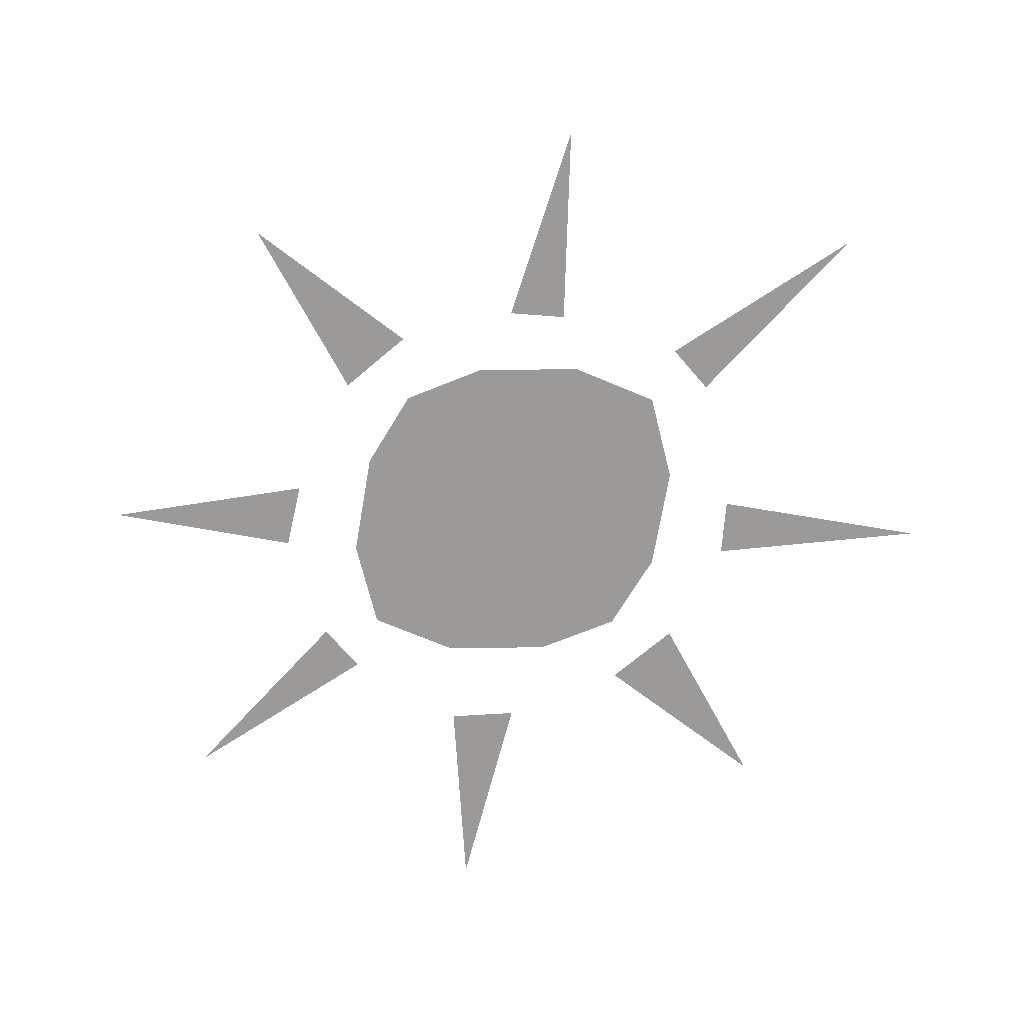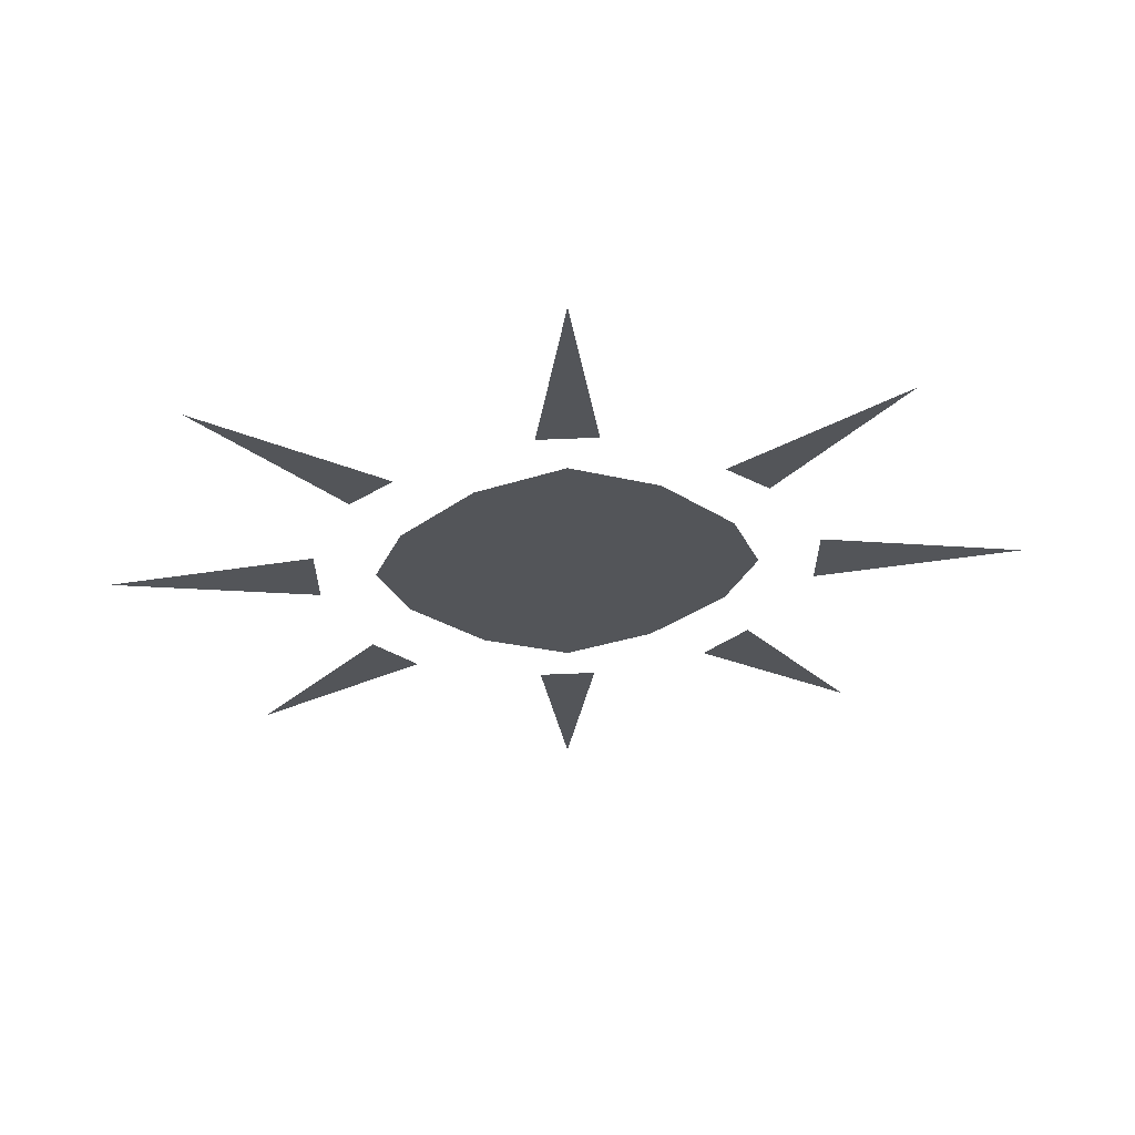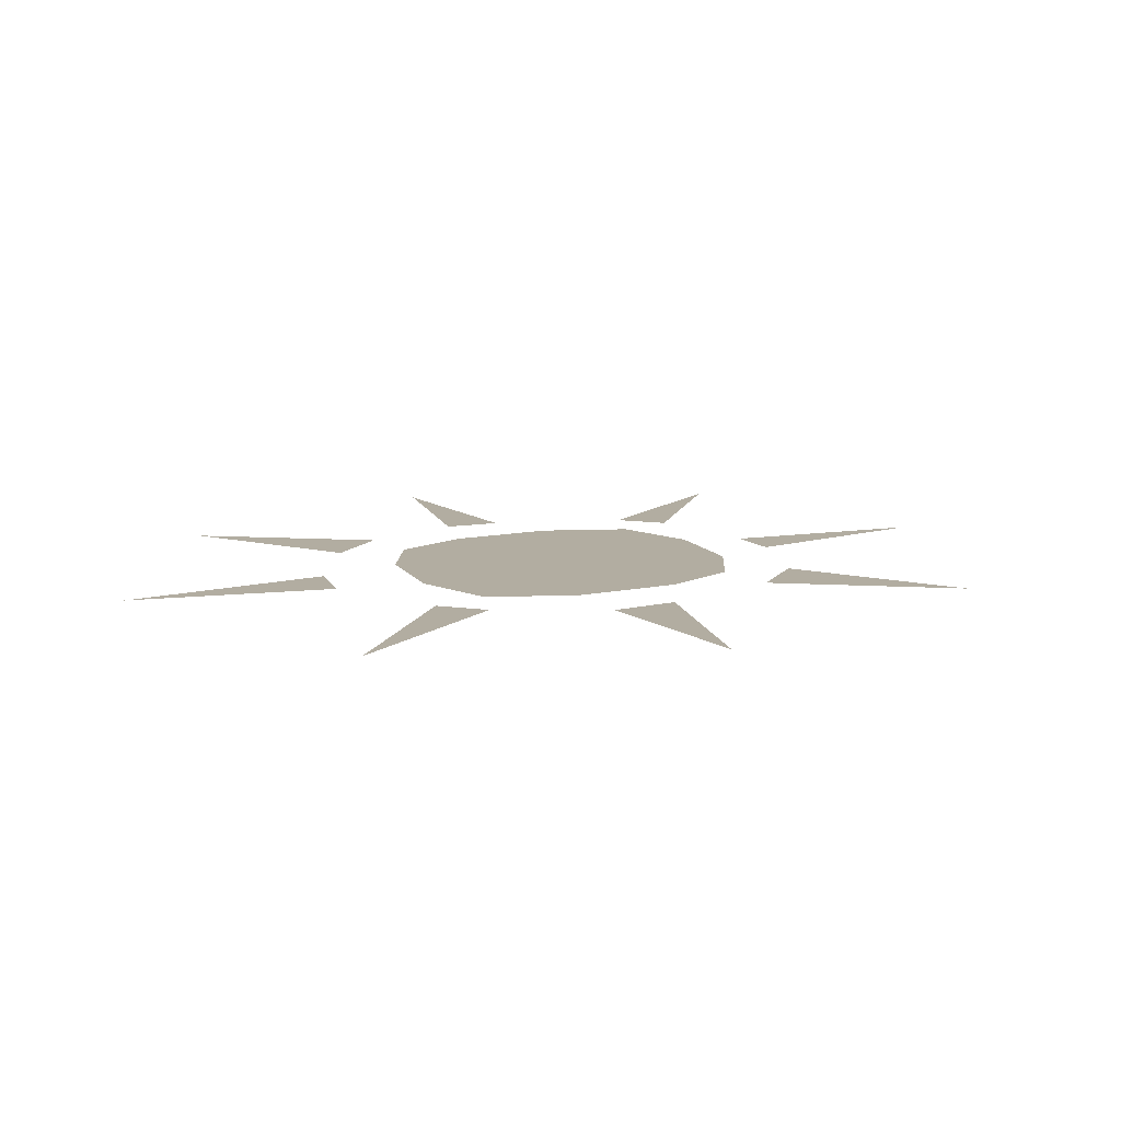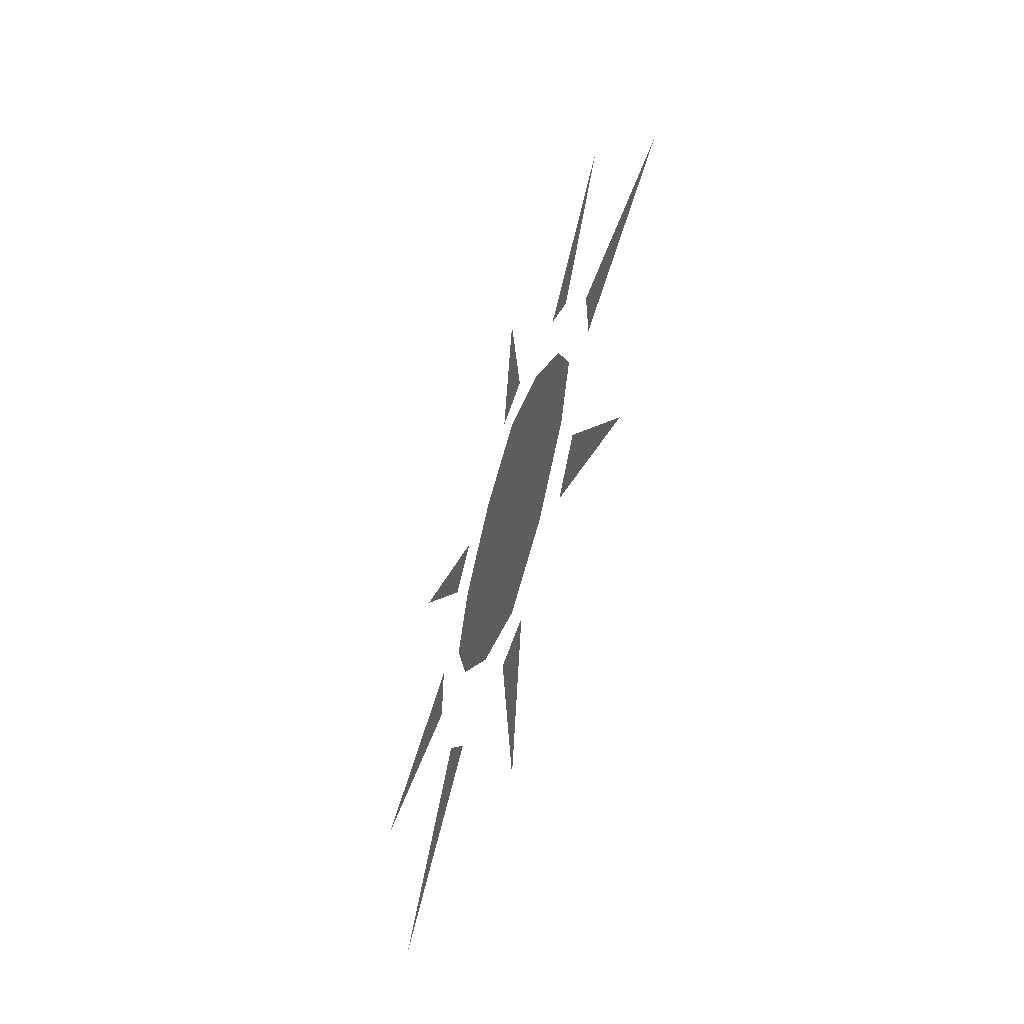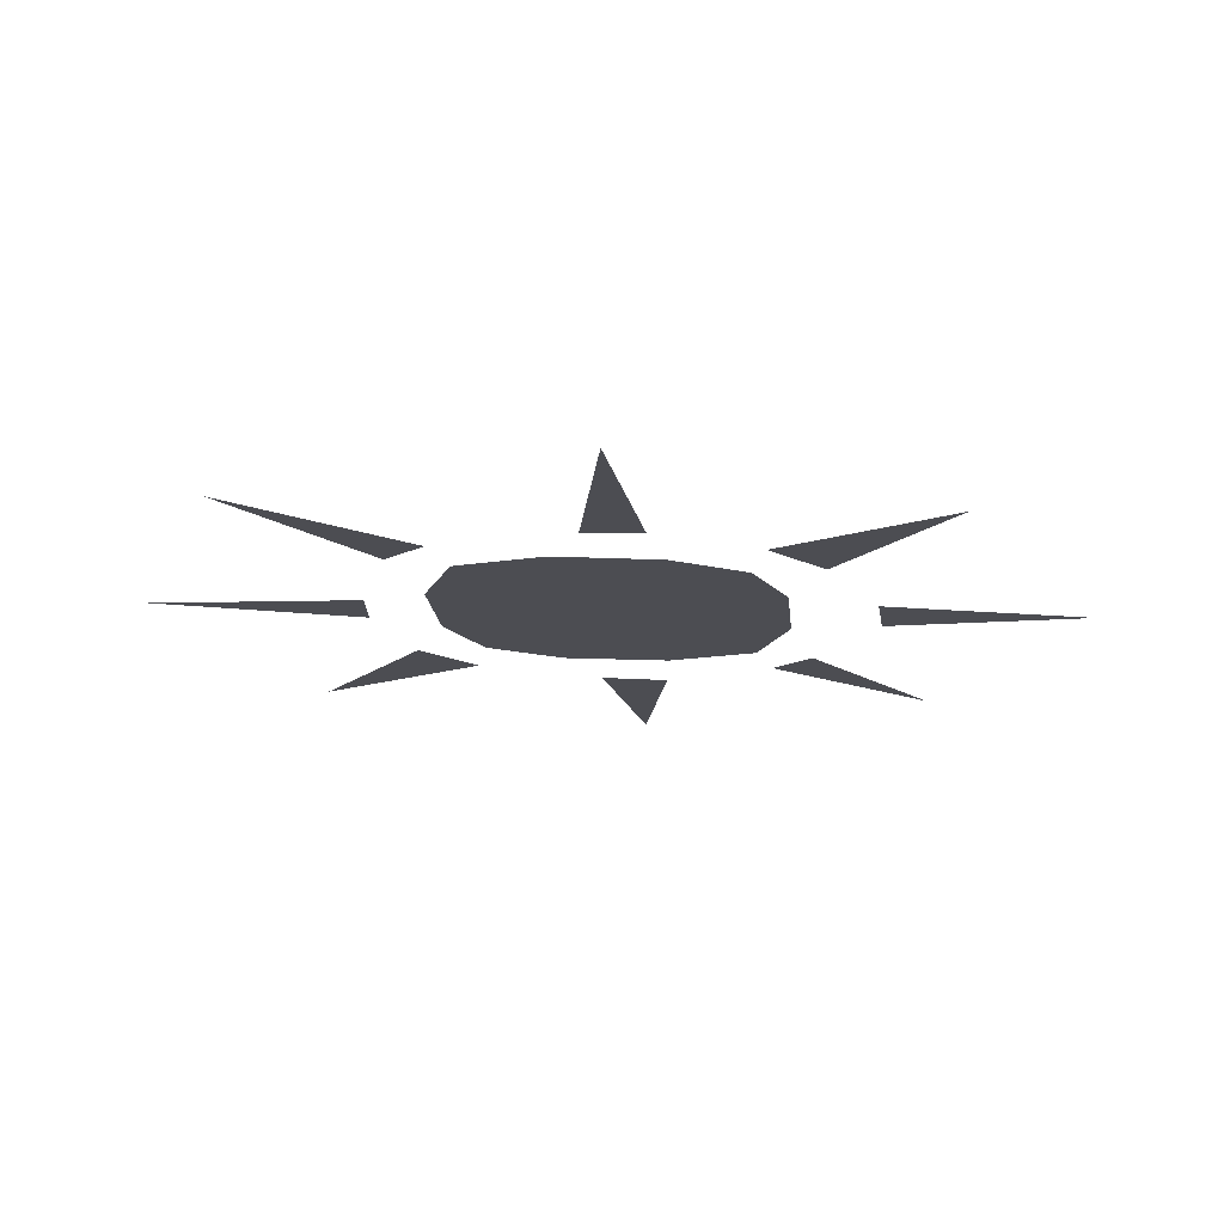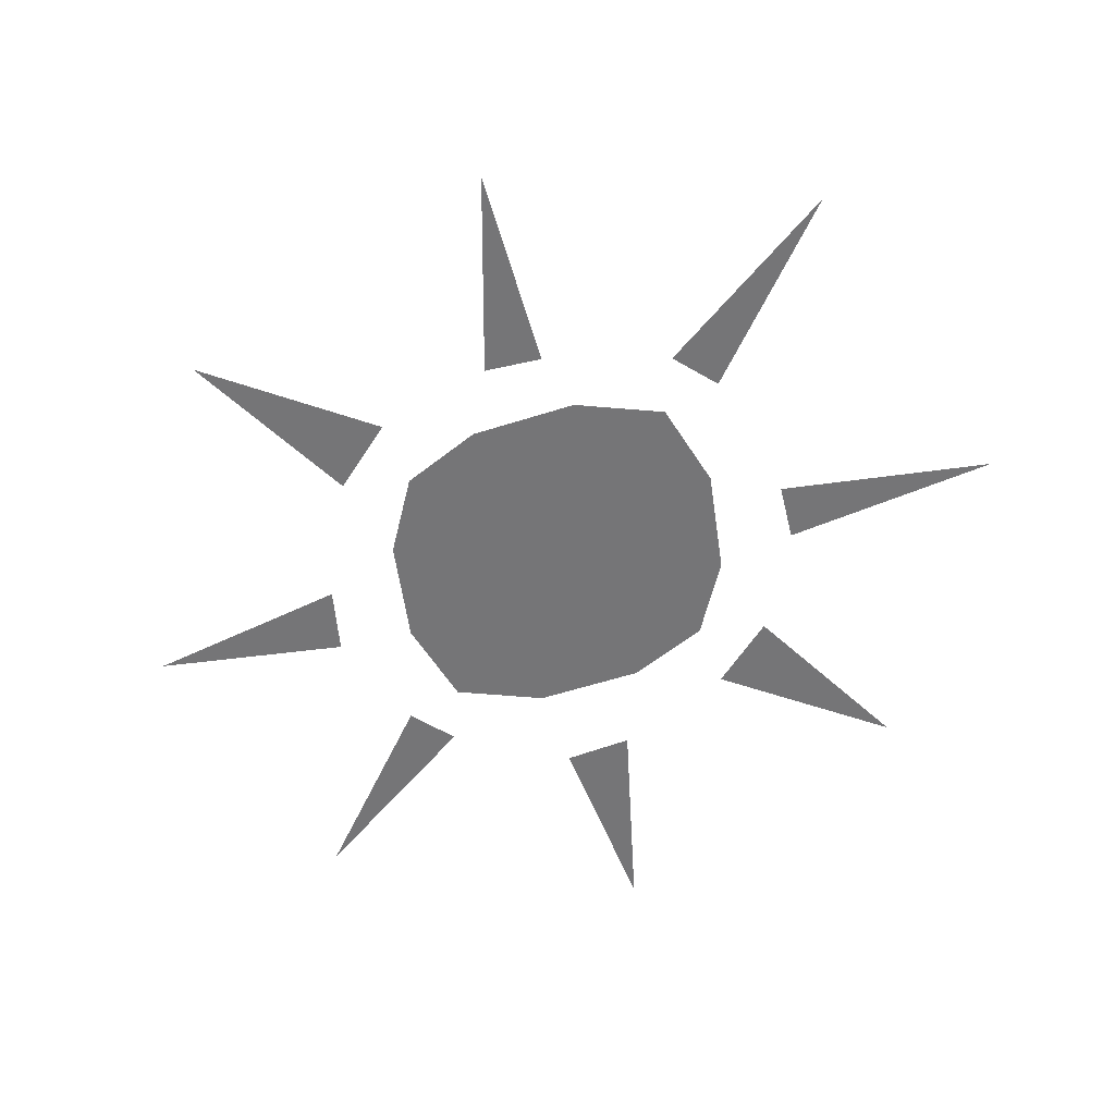
<metadata>
{"format":"obj","ext":"obj","renderer":"f3d","projection":"perspective","resolution":1024,"background":"white","views":[{"elev":-69.5,"azim":-49.5,"up":"+Y"},{"elev":65.4,"azim":177.6,"up":"+Z"},{"elev":10.5,"azim":-159.3,"up":"+Y"},{"elev":-62.1,"azim":-108.6,"up":"+Z"},{"elev":-16.4,"azim":44.9,"up":"+Y"},{"elev":-56.6,"azim":-31.7,"up":"+Y"}]}
</metadata>
<code>
v 0 0 0
v -0.1016 0 0
v -0.08594 0 -0.04688
v -0.04688 0 -0.09375
v 0 0 -0.1172
v 0.04688 0 -0.09375
v 0.08594 0 -0.04688
v 0.1016 0 0
v 0.08594 0 0.04688
v 0.04688 0 0.09375
v 0 0 0.1172
v -0.04688 0 0.09375
v -0.08594 0 0.04688
v -0.01562 0 -0.1484
v 0 0 -0.2734
v 0.01562 0 -0.1484
v -0.2422 0 0
v -0.1328 0 -0.02344
v -0.1328 0 0.02344
v -0.01562 0 0.1484
v 0.01562 0 0.1484
v 0 0 0.2734
v 0.1328 0 0.02344
v 0.1328 0 -0.02344
v 0.2422 0 0
v 0.08594 0 -0.125
v 0.1797 0 -0.1953
v 0.1094 0 -0.09375
v -0.1641 0 -0.1953
v -0.07812 0 -0.125
v -0.1016 0 -0.09375
v -0.1016 0 0.08594
v -0.07812 0 0.1094
v -0.1641 0 0.1875
v 0.08594 0 0.1094
v 0.1094 0 0.08594
v 0.1797 0 0.1875
f 1 2 3
f 1 3 4
f 1 4 5
f 1 5 6
f 1 6 7
f 1 7 8
f 1 8 9
f 1 9 10
f 1 10 11
f 1 11 12
f 1 12 13
f 1 13 2
f 14 15 16
f 17 18 19
f 20 21 22
f 23 24 25
f 26 27 28
f 29 30 31
f 32 33 34
f 35 36 37

</code>
